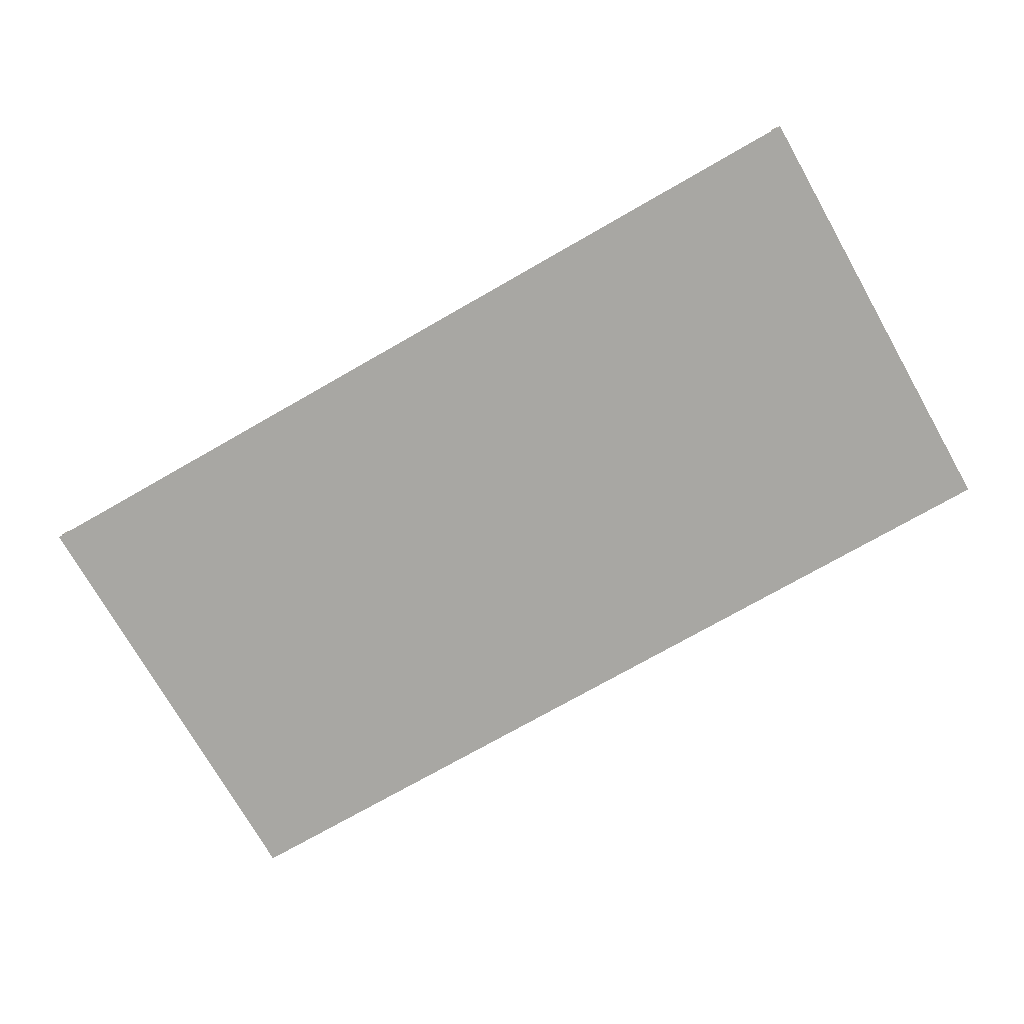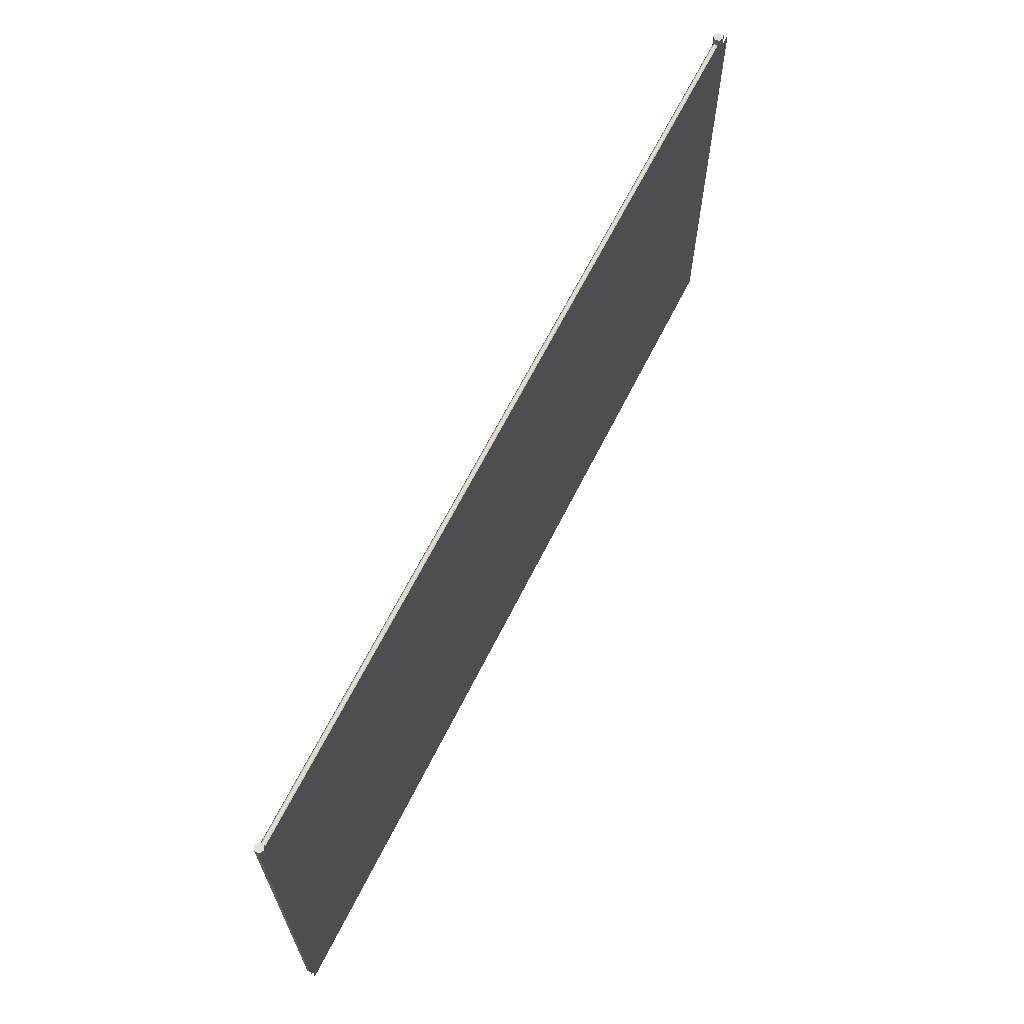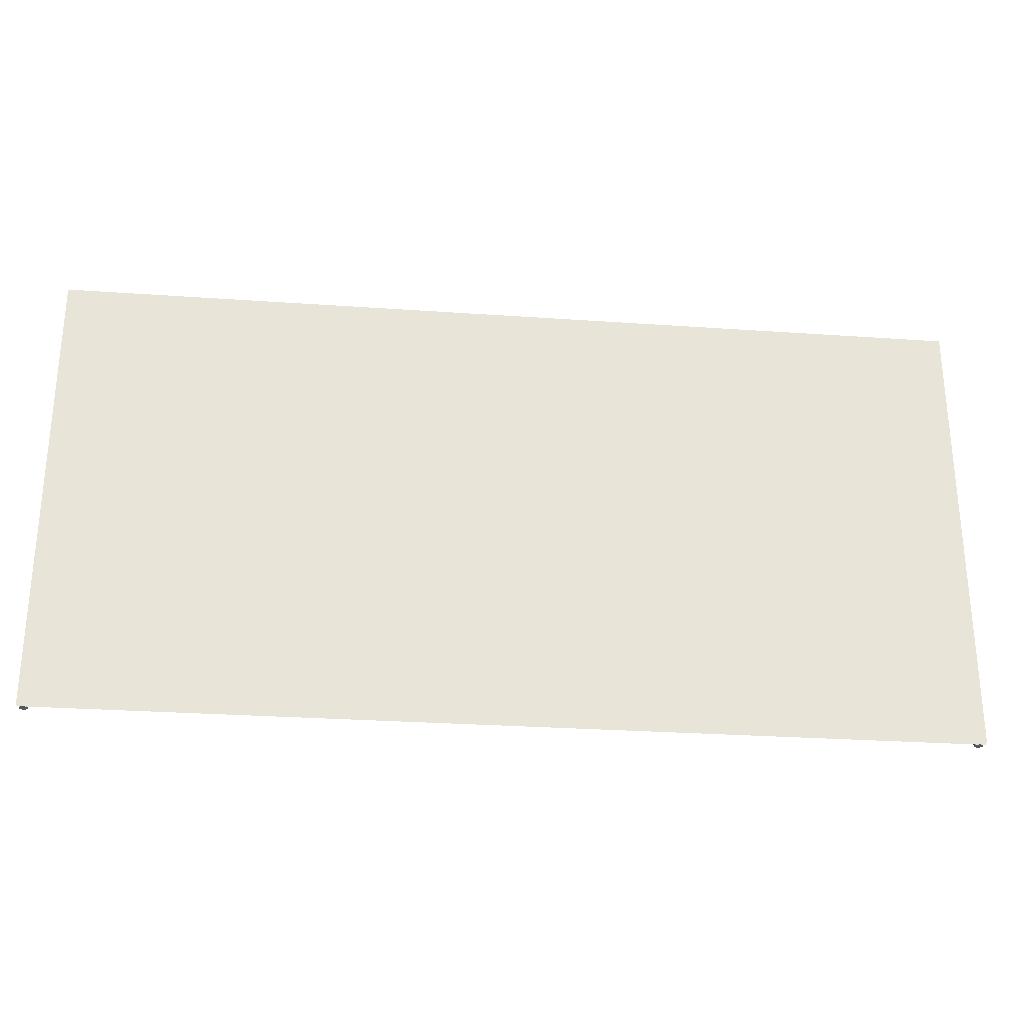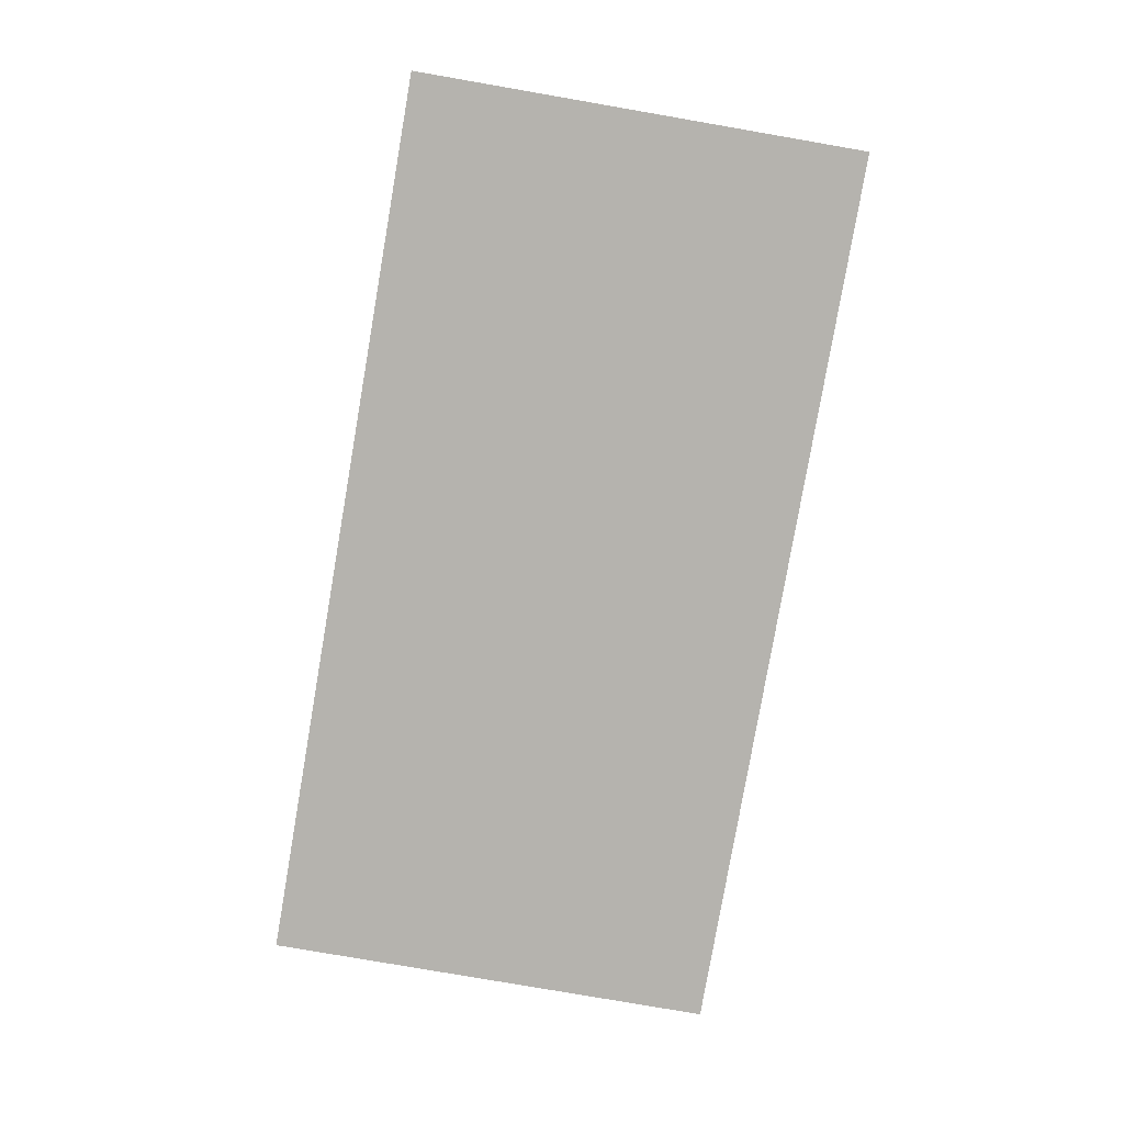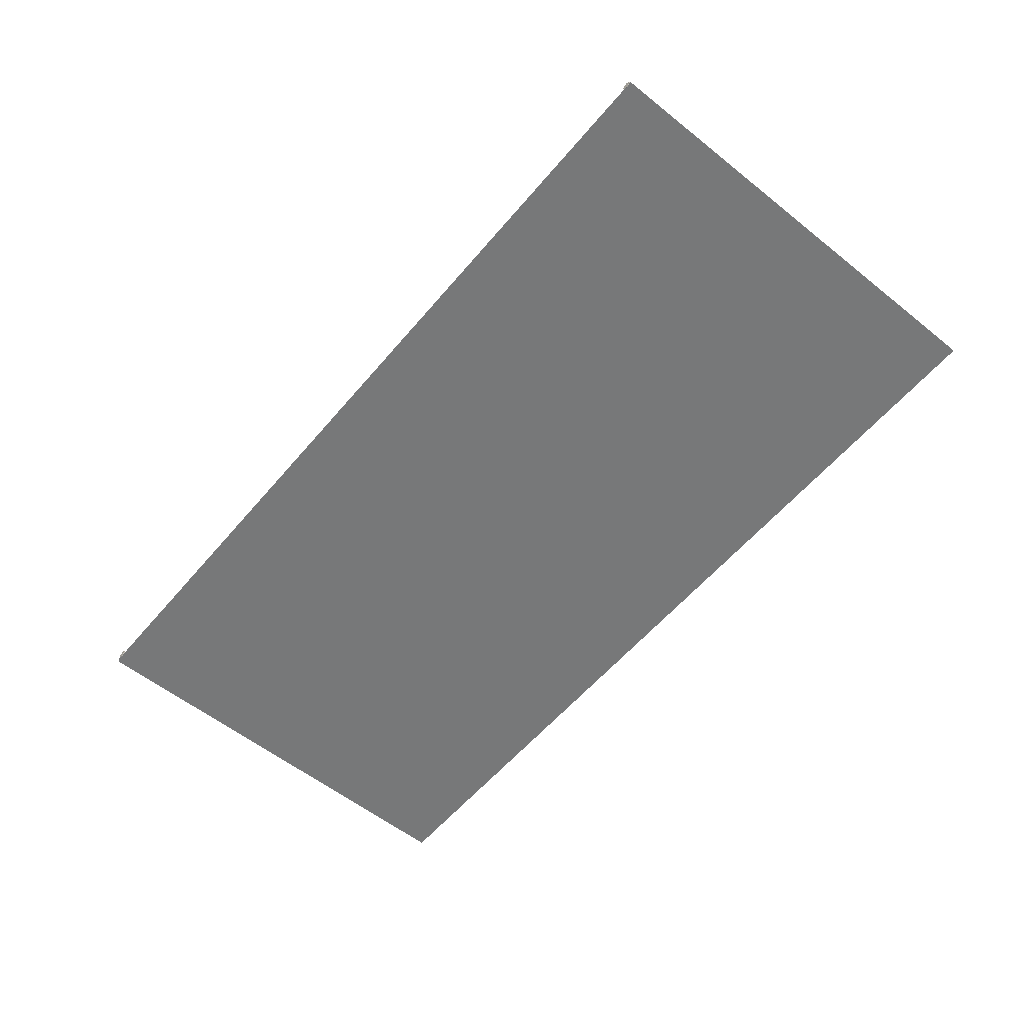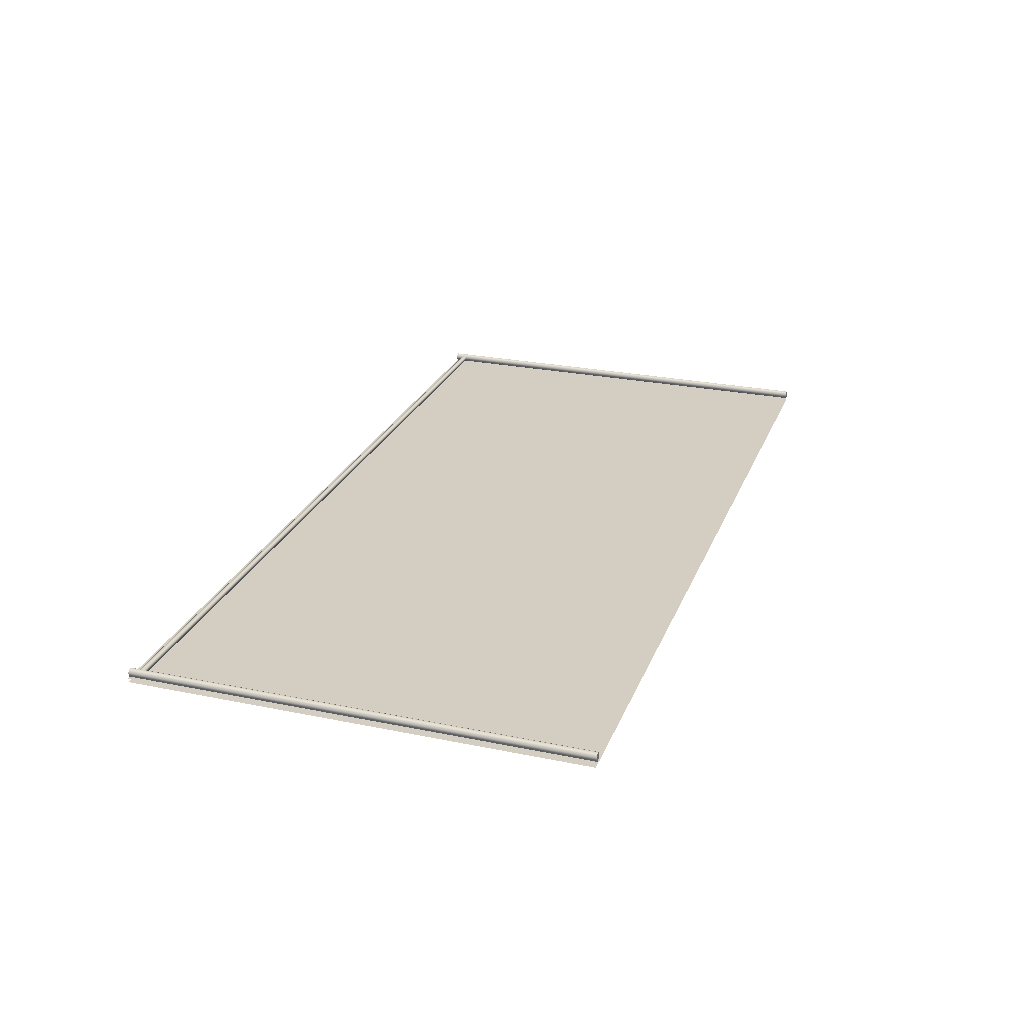
<metadata>
{"format":"obj","ext":"obj","renderer":"f3d","projection":"perspective","resolution":1024,"background":"white","views":[{"elev":-74.5,"azim":29.7,"up":"+Z"},{"elev":65.2,"azim":116.6,"up":"+Y"},{"elev":-28.0,"azim":173.9,"up":"+Y"},{"elev":-79.9,"azim":80.2,"up":"+Z"},{"elev":-57.3,"azim":-129.6,"up":"+Z"},{"elev":25.3,"azim":-71.6,"up":"+Z"}]}
</metadata>
<code>
v -0 -4.847e-24 7.916e-08
v 4 2 -6.122e-07
v -0 2 -8.26e-09
v 4 3.214e-23 -5.248e-07
v -0 2 0.01589
v 4 -9.727e-19 0.01588
v -0 -9.727e-19 0.01589
v 4 2 0.01588
v 0.02638 -3.261e-18 0.05326
v 0.04445 2 0.04283
v 0.04445 -2.622e-18 0.04283
v 0.02638 2 0.05326
v 0.04445 2 0.02197
v 0.04445 -1.345e-18 0.02197
v 0.04445 -1.345e-18 0.02197
v 0.02638 2 0.01154
v 0.02638 -7.063e-19 0.01154
v 0.04445 2 0.02197
v 0.008317 2 0.02197
v 0.008317 -1.345e-18 0.02197
v 0.008317 -1.345e-18 0.02197
v 0.008317 2 0.04283
v 0.008317 -2.622e-18 0.04283
v 0.008317 2 0.02197
v 0.02638 2 0.05326
v 0.02638 -3.261e-18 0.05326
v 0.04445 -2.622e-18 0.04283
v 0.02638 -7.063e-19 0.01154
v 0.02638 -3.261e-18 0.05326
v 0.04445 -1.345e-18 0.02197
v 0.008317 -2.622e-18 0.04283
v 0.008317 -1.345e-18 0.02197
v 0.04445 2 0.04283
v 0.02638 2 0.01154
v 0.04445 2 0.02197
v 0.02638 2 0.05326
v 0.008317 2 0.04283
v 0.008317 2 0.02197
v 0.02638 1.955 0.04739
v 3.974 1.942 0.03989
v 0.02638 1.942 0.03989
v 3.974 1.955 0.04739
v 3.974 1.942 0.0249
v 0.02638 1.942 0.0249
v 0.02638 1.968 0.03989
v 3.974 1.968 0.03989
v 0.02638 1.968 0.0249
v 3.974 1.968 0.0249
v 0.02638 1.942 0.0249
v 3.974 1.955 0.0174
v 0.02638 1.955 0.0174
v 3.974 1.942 0.0249
v 3.974 1.968 0.0249
v 0.02638 1.968 0.0249
v 0.02638 1.942 0.03989
v 0.02638 1.955 0.0174
v 0.02638 1.955 0.04739
v 0.02638 1.942 0.0249
v 0.02638 1.968 0.03989
v 0.02638 1.968 0.0249
v 3.974 1.942 0.03989
v 3.974 1.955 0.0174
v 3.974 1.942 0.0249
v 3.974 1.955 0.04739
v 3.974 1.968 0.03989
v 3.974 1.968 0.0249
v 3.974 -7.062e-19 0.01153
v 3.956 2 0.02196
v 3.956 -1.345e-18 0.02196
v 3.974 2 0.01153
v 3.992 -1.345e-18 0.02196
v 3.992 2 0.02196
v 3.956 -1.345e-18 0.02196
v 3.956 2 0.04282
v 3.956 -2.622e-18 0.04282
v 3.956 2 0.02196
v 3.956 -2.622e-18 0.04282
v 3.974 2 0.05325
v 3.974 -3.261e-18 0.05325
v 3.956 2 0.04282
v 3.992 2 0.04282
v 3.992 -2.622e-18 0.04282
v 3.992 2 0.02196
v 3.992 -1.345e-18 0.02196
v 3.956 -1.345e-18 0.02196
v 3.974 -3.261e-18 0.05325
v 3.974 -7.062e-19 0.01153
v 3.956 -2.622e-18 0.04282
v 3.992 -1.345e-18 0.02196
v 3.992 -2.622e-18 0.04282
v 3.974 2 0.01153
v 3.956 2 0.04282
v 3.956 2 0.02196
v 3.974 2 0.05325
v 3.992 2 0.04282
v 3.992 2 0.02196
g Chain_Link_Fence_Long
f 3 2 1
f 4 1 2
f 7 6 5
f 8 5 6
f 11 10 9
f 12 9 10
f 10 11 13
f 14 13 11
f 17 16 15
f 18 15 16
f 16 17 19
f 20 19 17
f 23 22 21
f 24 21 22
f 22 23 25
f 26 25 23
f 29 28 27
f 30 27 28
f 29 31 28
f 32 28 31
f 35 34 33
f 36 33 34
f 36 34 37
f 38 37 34
f 41 40 39
f 42 39 40
f 40 41 43
f 44 43 41
f 39 42 45
f 46 45 42
f 45 46 47
f 48 47 46
f 51 50 49
f 52 49 50
f 50 51 53
f 54 53 51
f 57 56 55
f 58 55 56
f 57 59 56
f 60 56 59
f 63 62 61
f 64 61 62
f 64 62 65
f 66 65 62
f 69 68 67
f 70 67 68
f 67 70 71
f 72 71 70
f 75 74 73
f 76 73 74
f 79 78 77
f 80 77 78
f 78 79 81
f 82 81 79
f 81 82 83
f 84 83 82
f 87 86 85
f 88 85 86
f 87 89 86
f 90 86 89
f 93 92 91
f 94 91 92
f 94 95 91
f 96 91 95

</code>
